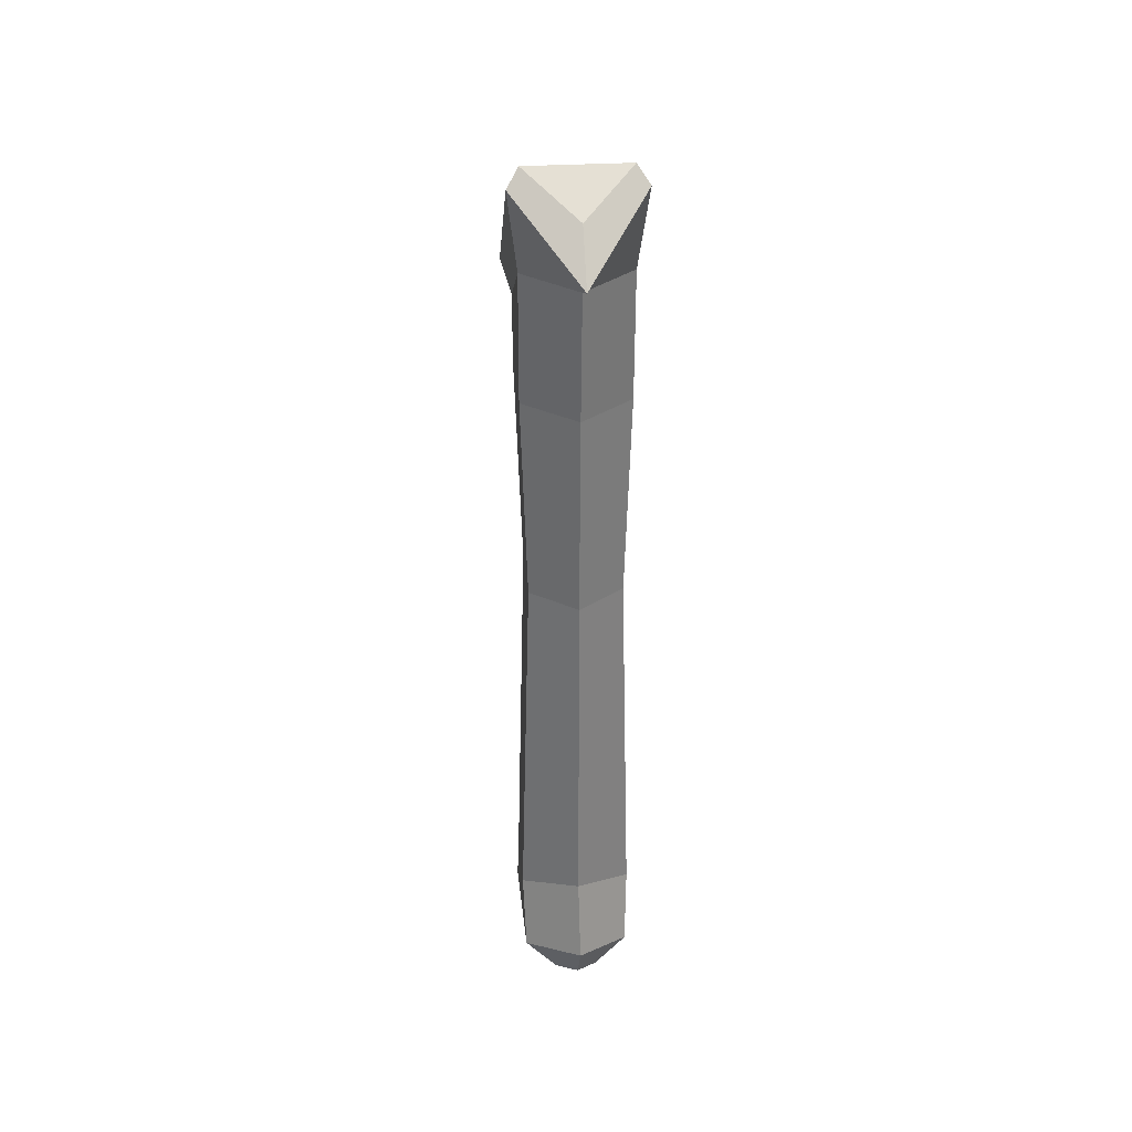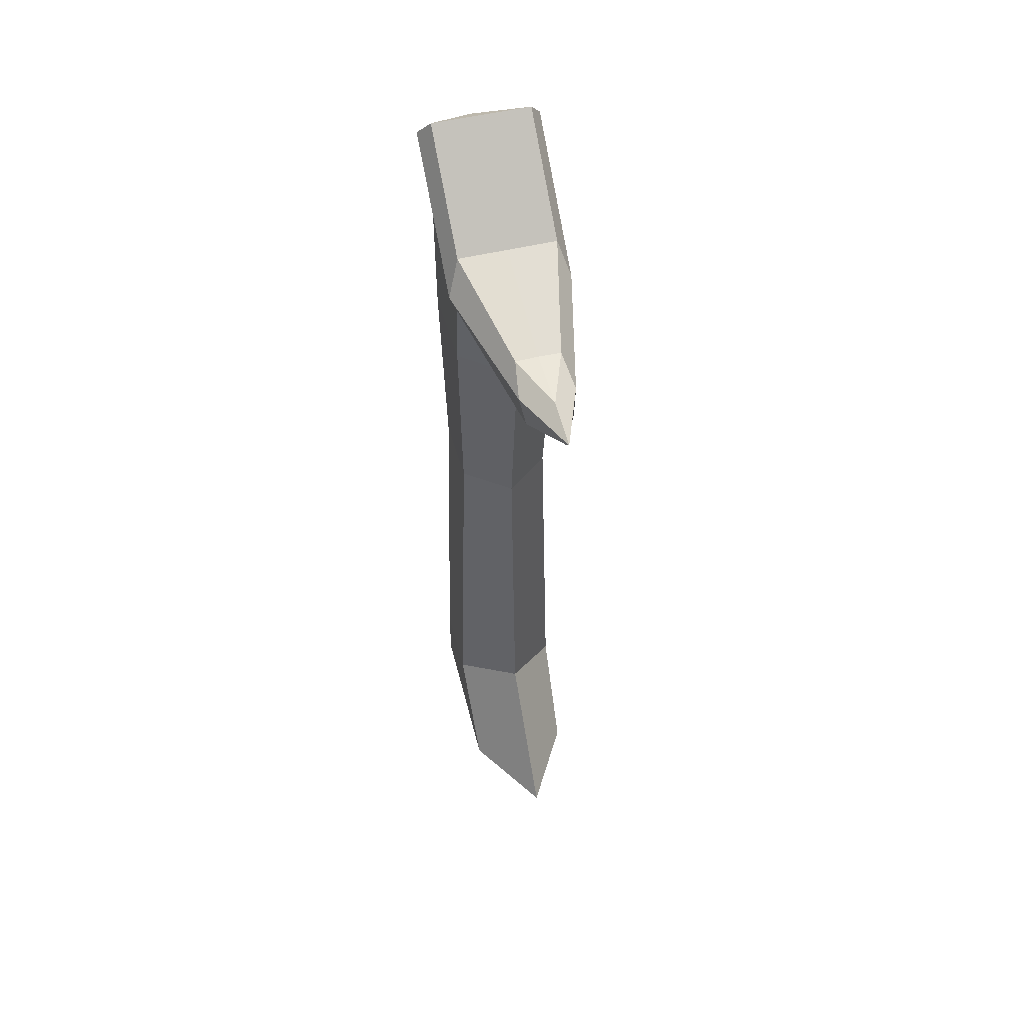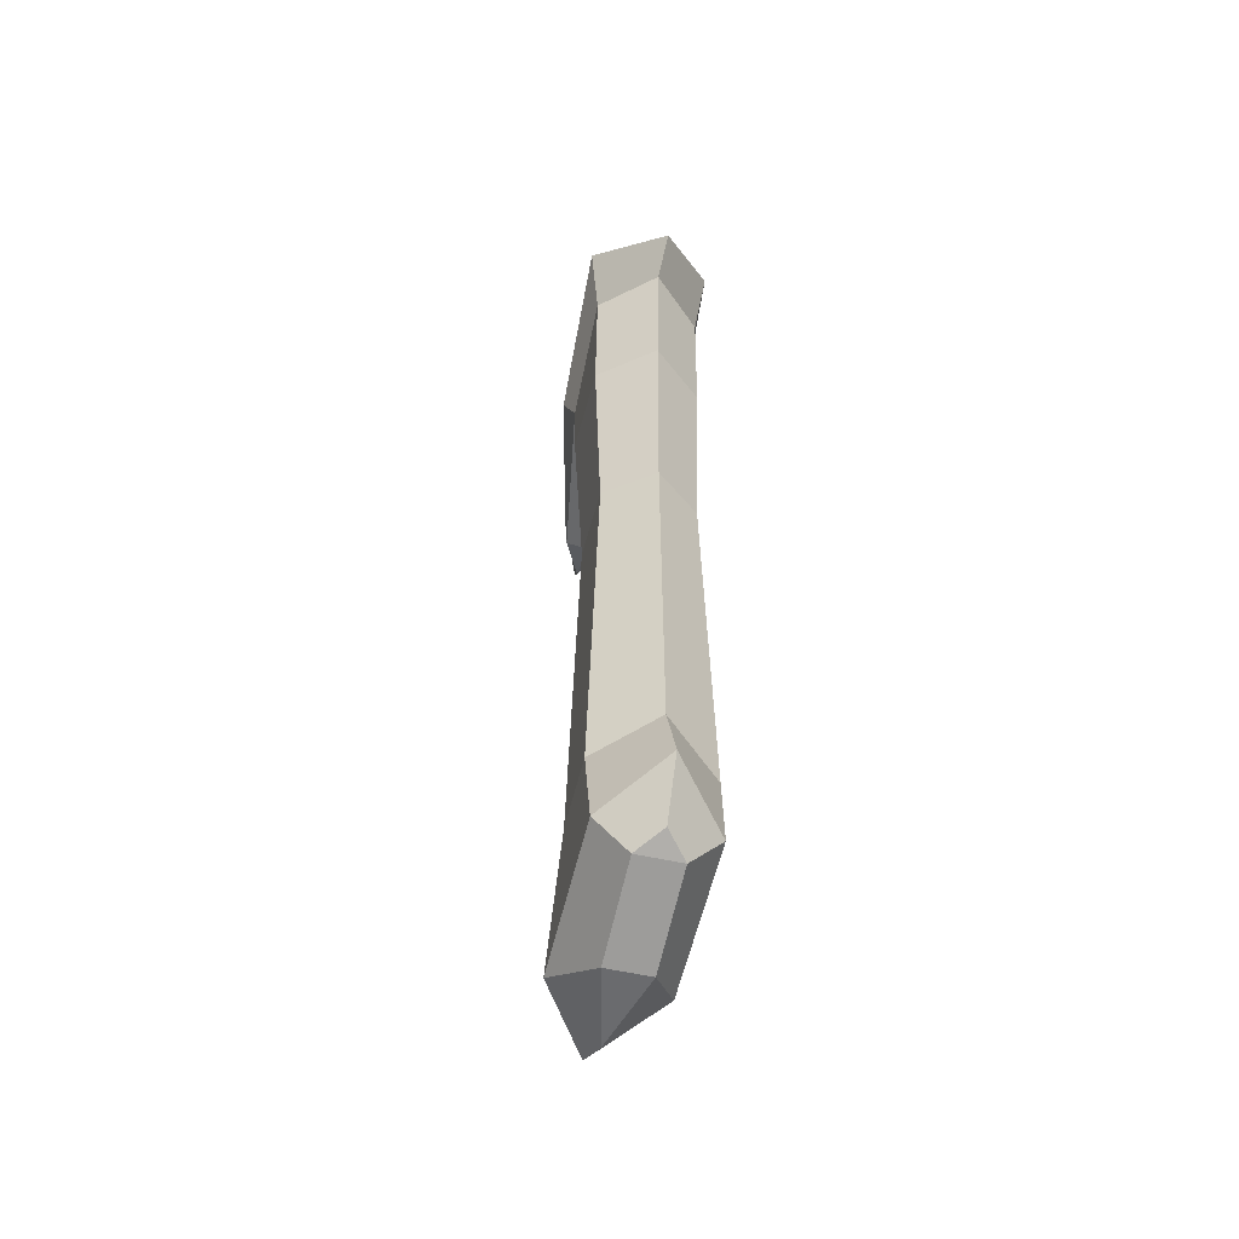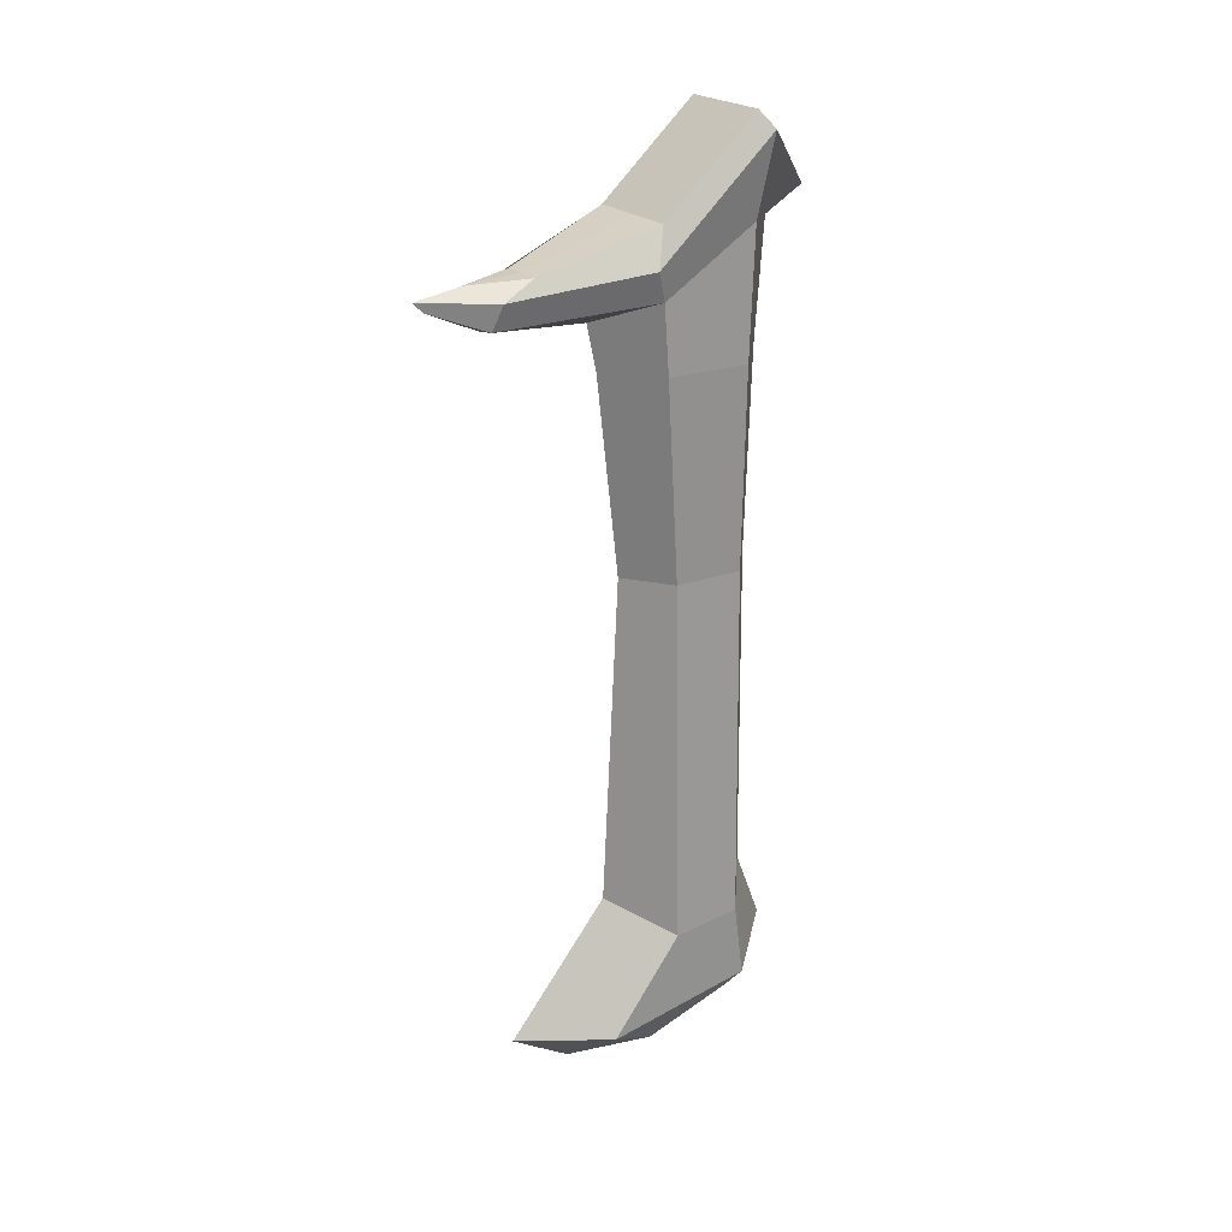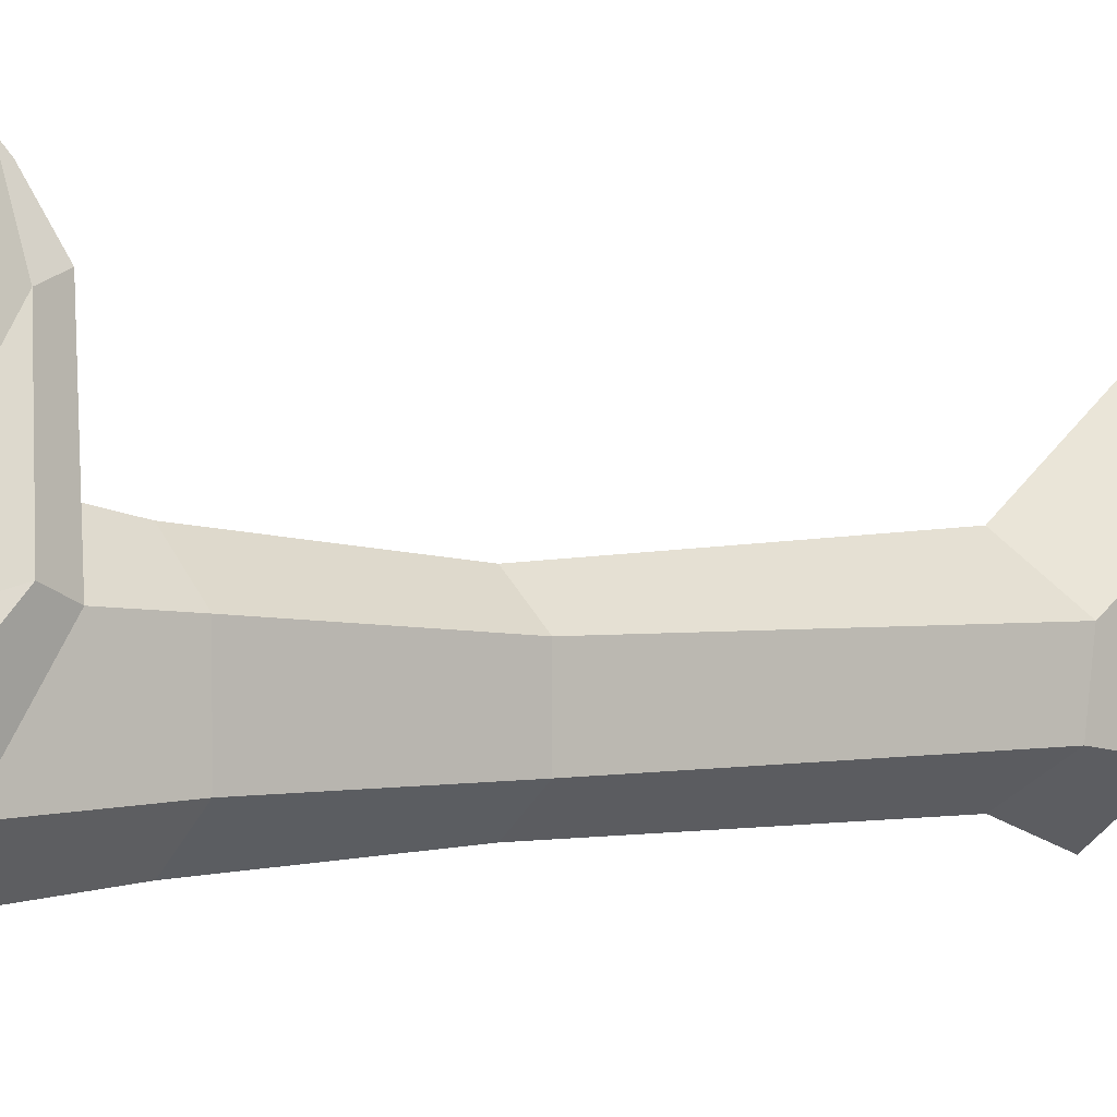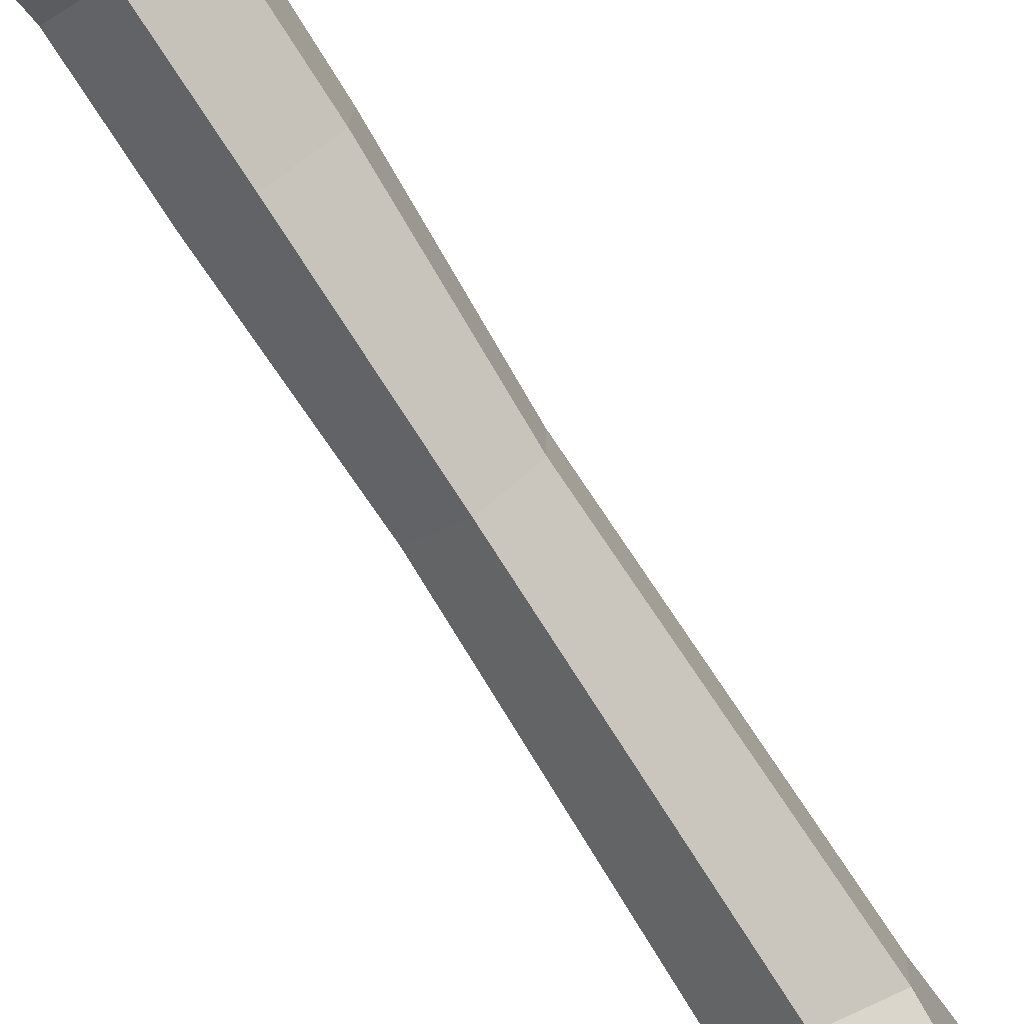
<metadata>
{"format":"obj","ext":"obj","renderer":"f3d","projection":"perspective","resolution":1024,"background":"white","views":[{"elev":31.1,"azim":175.0,"up":"+Y"},{"elev":50.0,"azim":-15.1,"up":"+Y"},{"elev":-51.7,"azim":165.7,"up":"+Y"},{"elev":22.4,"azim":57.8,"up":"+Y"},{"elev":1.1,"azim":-126.6,"up":"+Z"},{"elev":-76.3,"azim":-147.6,"up":"+Z"}]}
</metadata>
<code>
v 1.825 9.66 -1.503
v 1.825 9.66 1.503
v 0 9.66 3.006
v -1.825 9.66 1.503
v -1.825 9.66 -1.503
v 0 9.66 -3.006
v 1.845 -12.67 -1.855
v 1.845 -13.66 3.435
v 0 -13.69 6.482
v -1.845 -13.66 3.435
v -1.845 -12.67 -1.855
v -0 -11.67 -3.806
v 1.927 -9.969 -1.44
v 0 -9.196 -2.856
v -1.927 -9.969 -1.44
v -1.927 -10.27 0.9677
v 0 -9.155 2.807
v 1.927 -10.27 0.9677
v 0 14.71 -4.748
v 2.17 16.96 -2.103
v -2.17 16.96 -2.103
v -2.17 13.1 2.103
v 2.17 13.1 2.103
v 1.603 2.597 0.9583
v 0 2.597 2.2
v -1.603 2.597 0.9583
v -1.603 2.597 -1.524
v 0 2.597 -2.766
v 1.603 2.597 -1.524
v 0.7453 -13.82 -1.898
v 0.7453 -14.91 1.317
v 0 -15 4.309
v -0.7453 -14.91 1.317
v -0.7453 -13.82 -1.898
v 0 -13.42 -2.685
v 0 14.15 -3.352
v -1.825 14.15 -1.676
v -1.825 12.03 1.676
v 0 11.25 3.352
v 1.825 12.03 1.676
v 1.825 14.15 -1.676
v 1.753 14.43 1.698
v -1.753 14.43 1.698
v 0 14.43 1.698
v 0 16.34 -3.396
v 1.753 17.54 -1.698
v -1.753 17.54 -1.698
v -0.8225 11.64 7.128
v 0 12.29 8.918
v 0 12.65 9.302
v -0.9779 12.49 6.772
v 0.8225 11.64 7.128
v 0.9779 12.49 6.772
v 0 12.95 7.658
v -0.7898 13.08 5.615
v 0.7898 13.08 5.615
v 0 13.1 5.614
v 0 11.5 7.115
v 0 17.54 -1.698
f 18 13 29 24
f 17 18 24 25
f 16 17 25 26
f 15 16 26 27
f 14 15 27 28
f 28 29 13 14
f 30 34 35
f 14 13 7 12
f 15 14 12 11
f 16 15 11 10
f 17 16 10 9
f 18 17 9 8
f 7 13 18 8
f 41 36 19 20
f 36 37 21 19
f 37 38 22 21
f 48 49 50 51
f 49 52 53 50
f 40 41 20 23
f 59 45 47
f 44 59 47 43
f 25 24 2 3
f 26 25 3 4
f 27 26 4 5
f 28 27 5 6
f 1 29 28 6
f 24 29 1 2
f 7 8 31 30
f 8 9 32 31
f 9 10 33 32
f 10 11 34 33
f 11 12 35 34
f 12 7 30 35
f 6 5 37 36
f 5 4 38 37
f 4 3 39 38
f 3 2 40 39
f 2 1 41 40
f 1 6 36 41
f 51 50 54 55
f 50 53 56 54
f 20 19 45 46
f 19 21 47 45
f 21 22 43 47
f 23 20 46 42
f 33 31 32
f 30 31 33 34
f 38 39 58 48
f 22 38 48 51
f 39 40 52 58
f 40 23 53 52
f 57 55 54
f 43 22 51 55
f 23 42 56 53
f 56 57 54
f 42 44 57 56
f 44 43 55 57
f 58 52 49
f 48 58 49
f 46 59 44 42
f 46 45 59

</code>
